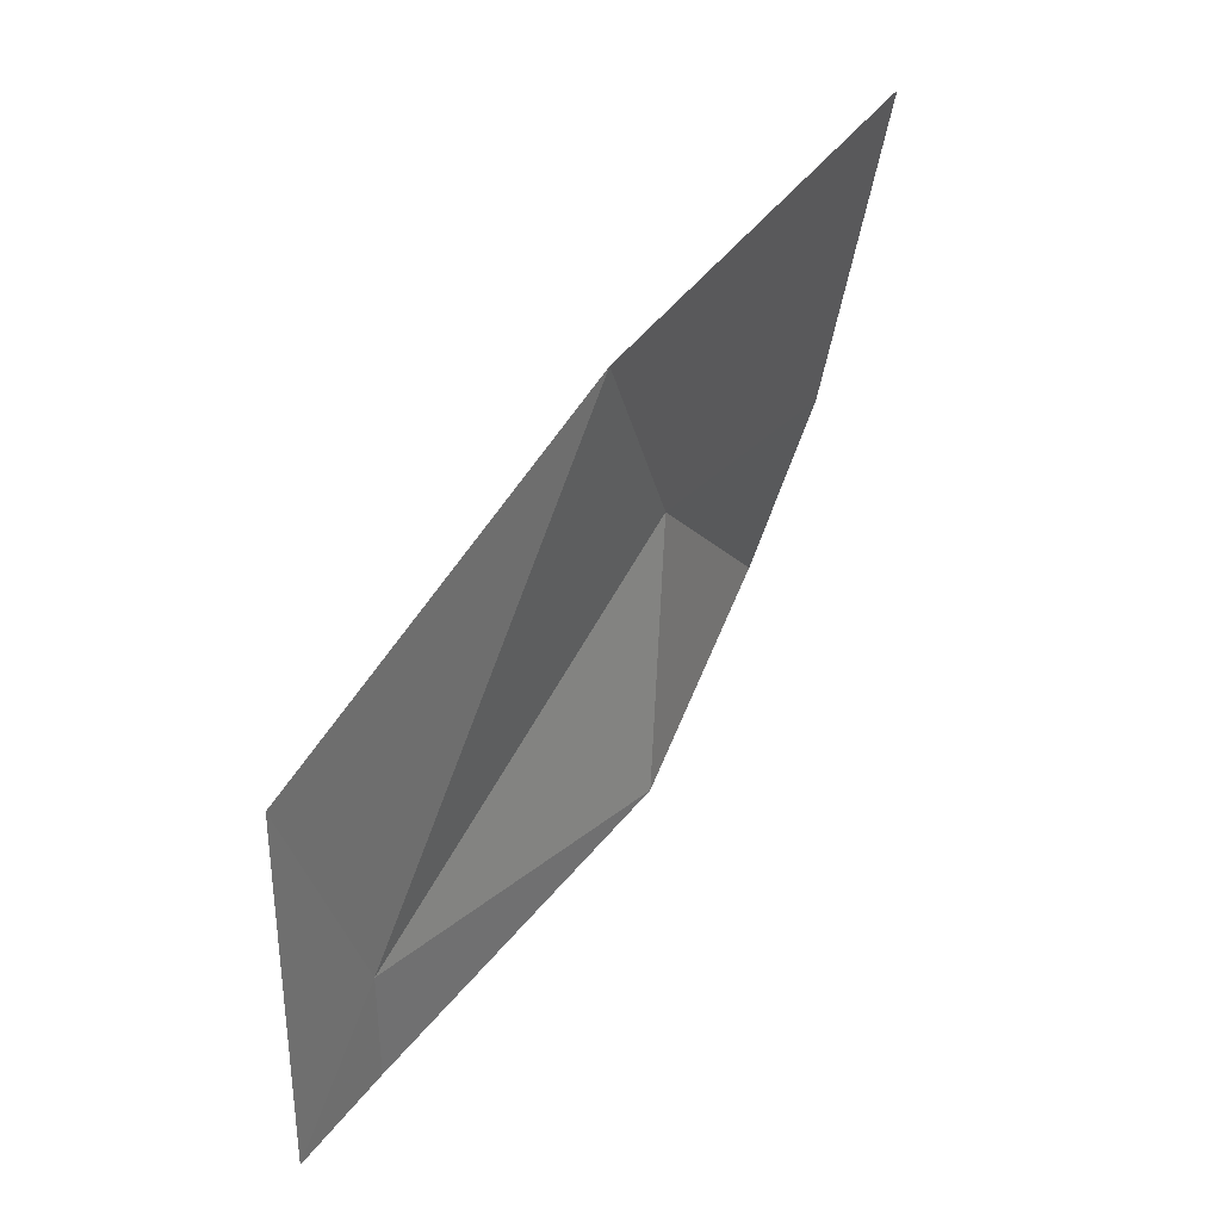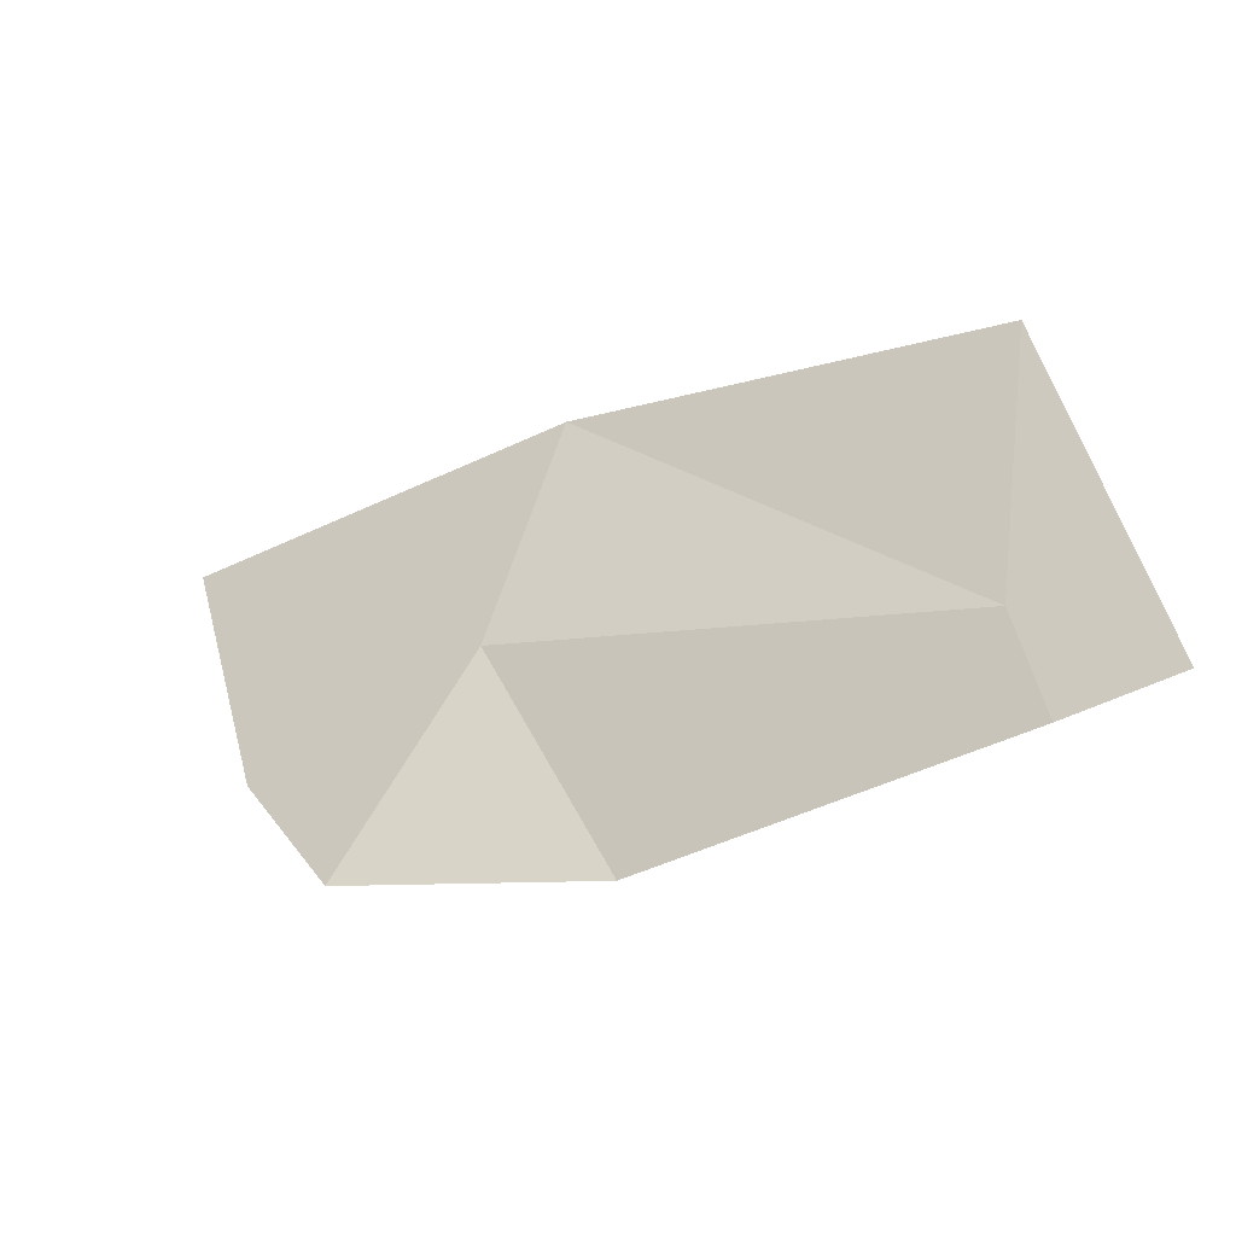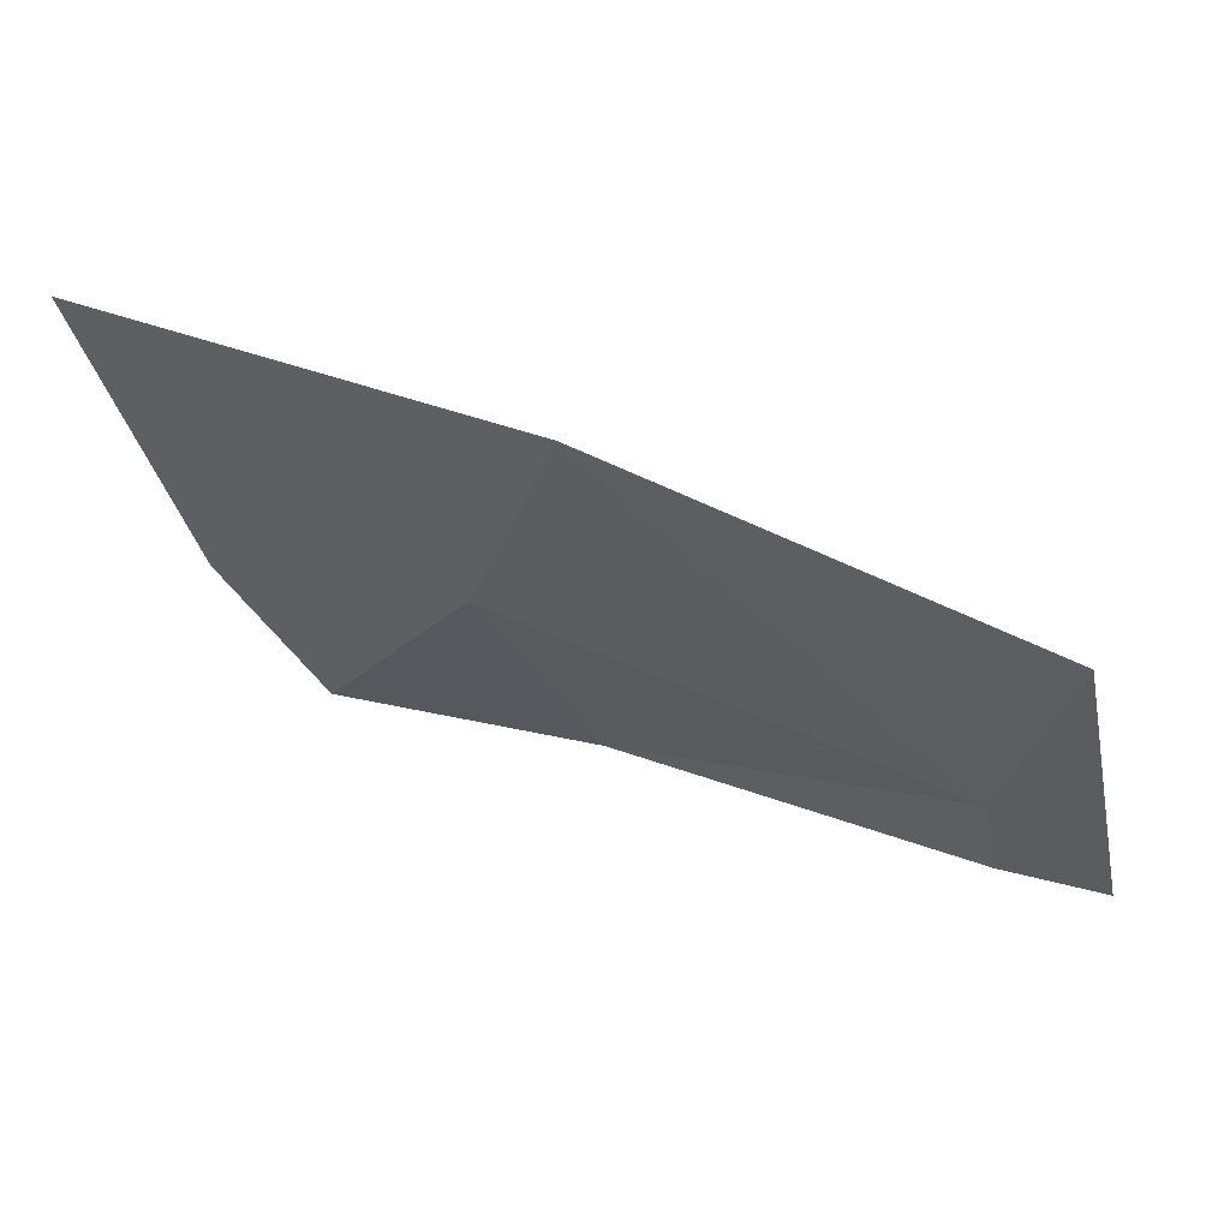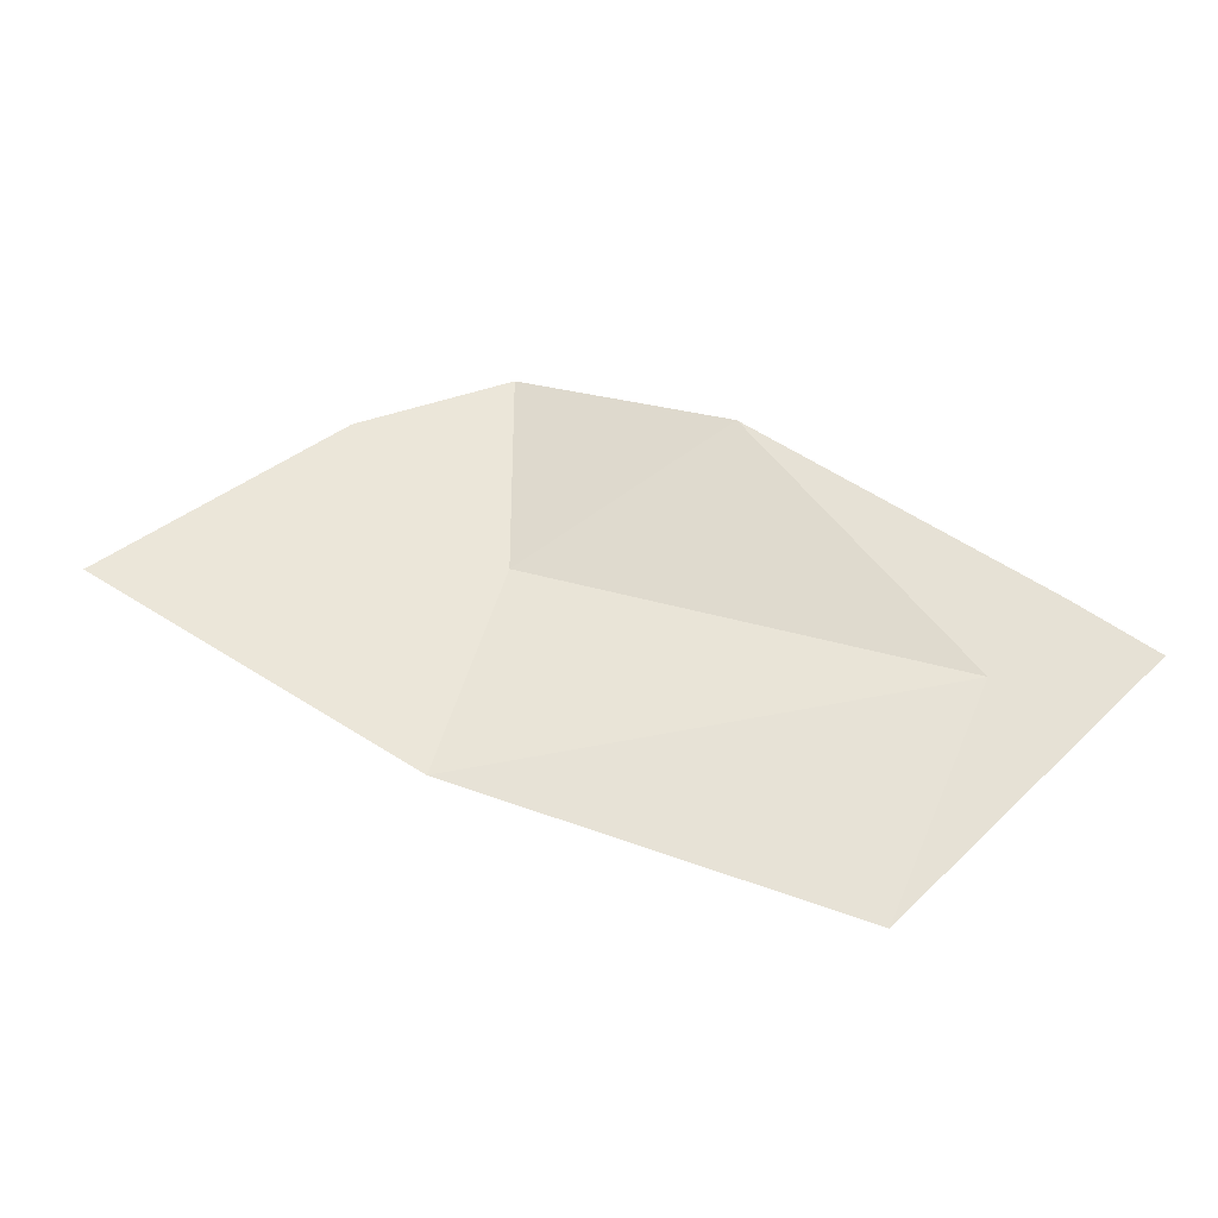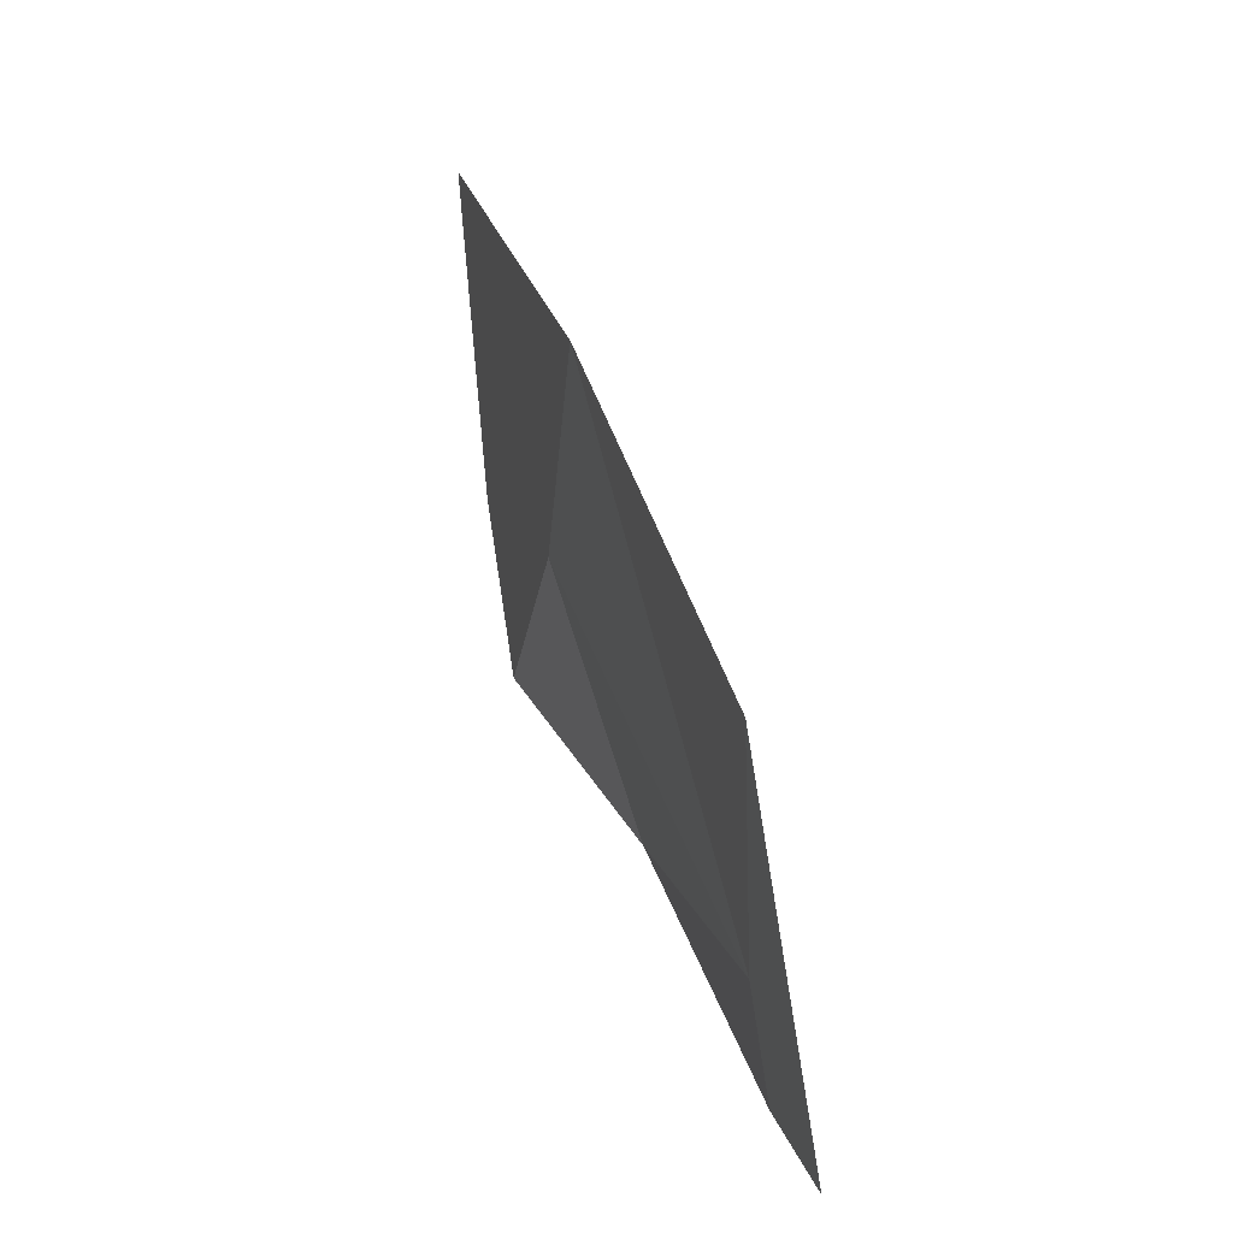
<metadata>
{"format":"obj","ext":"obj","renderer":"f3d","projection":"perspective","resolution":1024,"background":"white","views":[{"elev":47.7,"azim":-53.1,"up":"+Y"},{"elev":-42.3,"azim":-147.6,"up":"+Y"},{"elev":52.1,"azim":-161.0,"up":"+Y"},{"elev":55.9,"azim":-143.6,"up":"+Z"},{"elev":26.8,"azim":-105.3,"up":"+Y"}]}
</metadata>
<code>
g
v  457.4 -528 2.573
v  467.7 -525.8 0
v  461.6 -517.6 0.05379
v  472 -519.6 0
v  440 -512.8 0.5553
v  458.1 -507.8 0.08347
v  475.9 -507 0
v  442.5 -523.7 1.763
v  441.7 -528.4 2.333
v  437.2 -528.2 2.485
g irshadows
f 2 4 3 1
f 6 5 8 3
f 7 6 3 4
f 1 3 8
f 8 9 1
f 9 8 10
f 8 5 10
g

</code>
